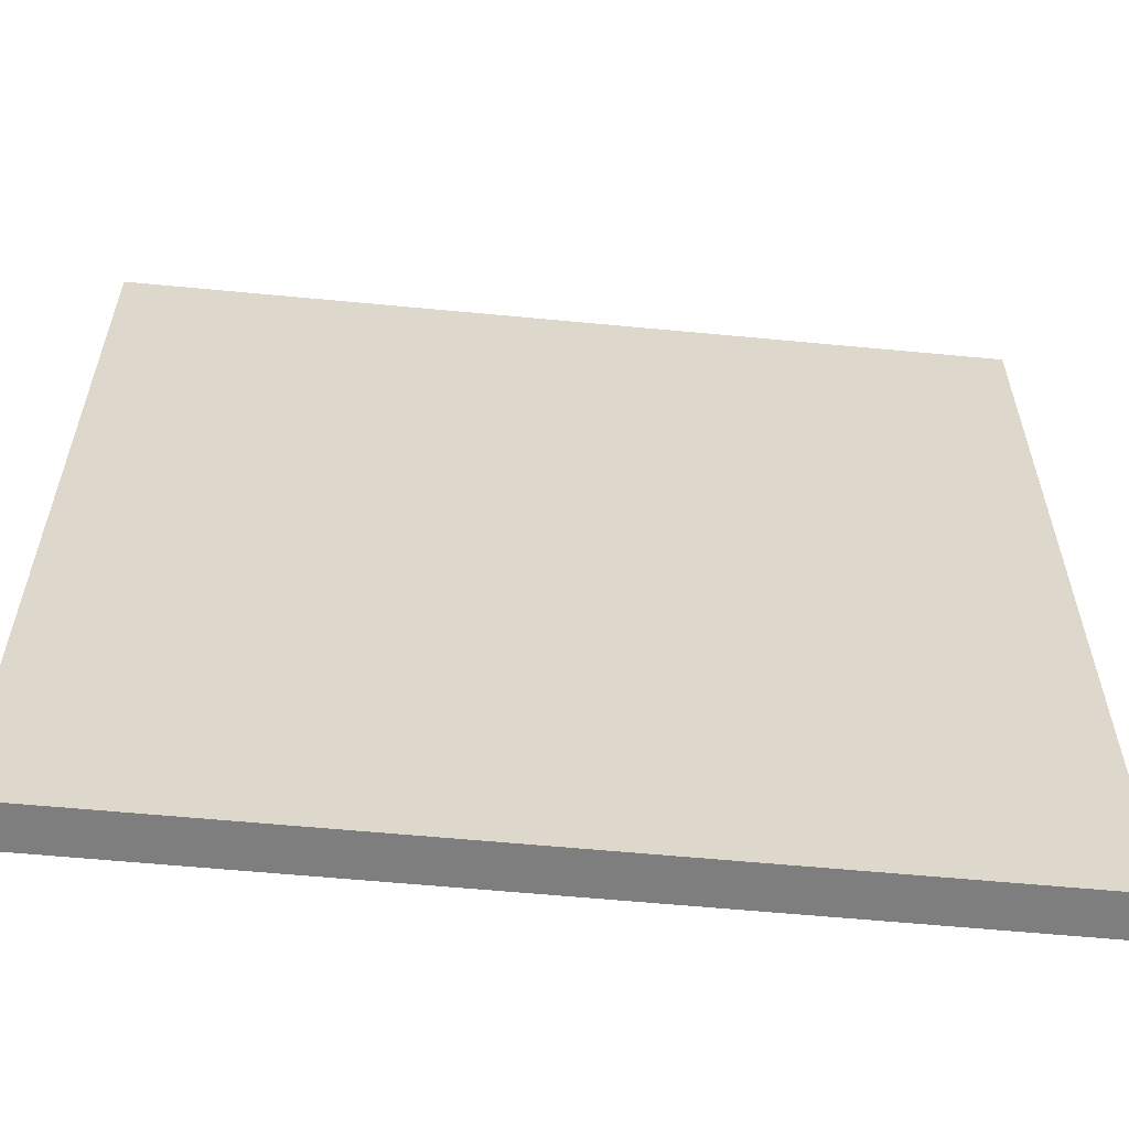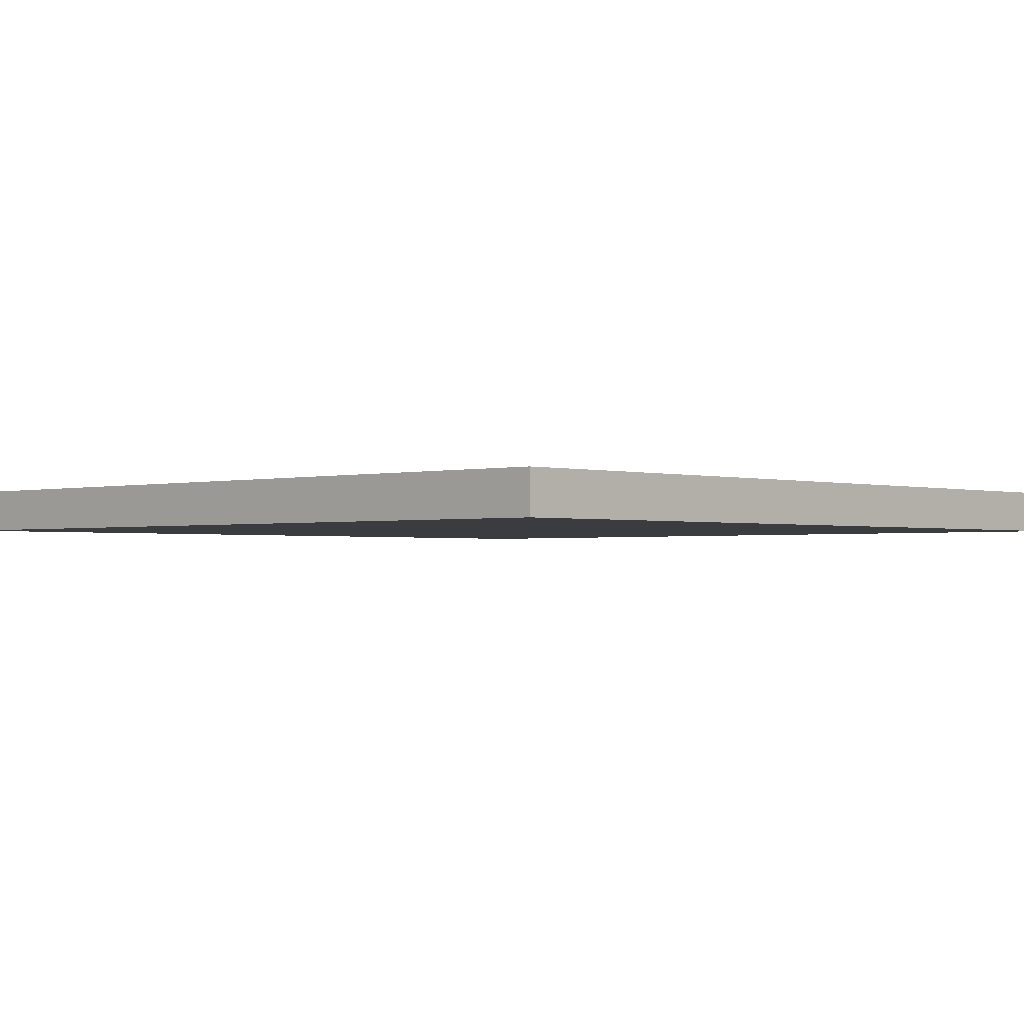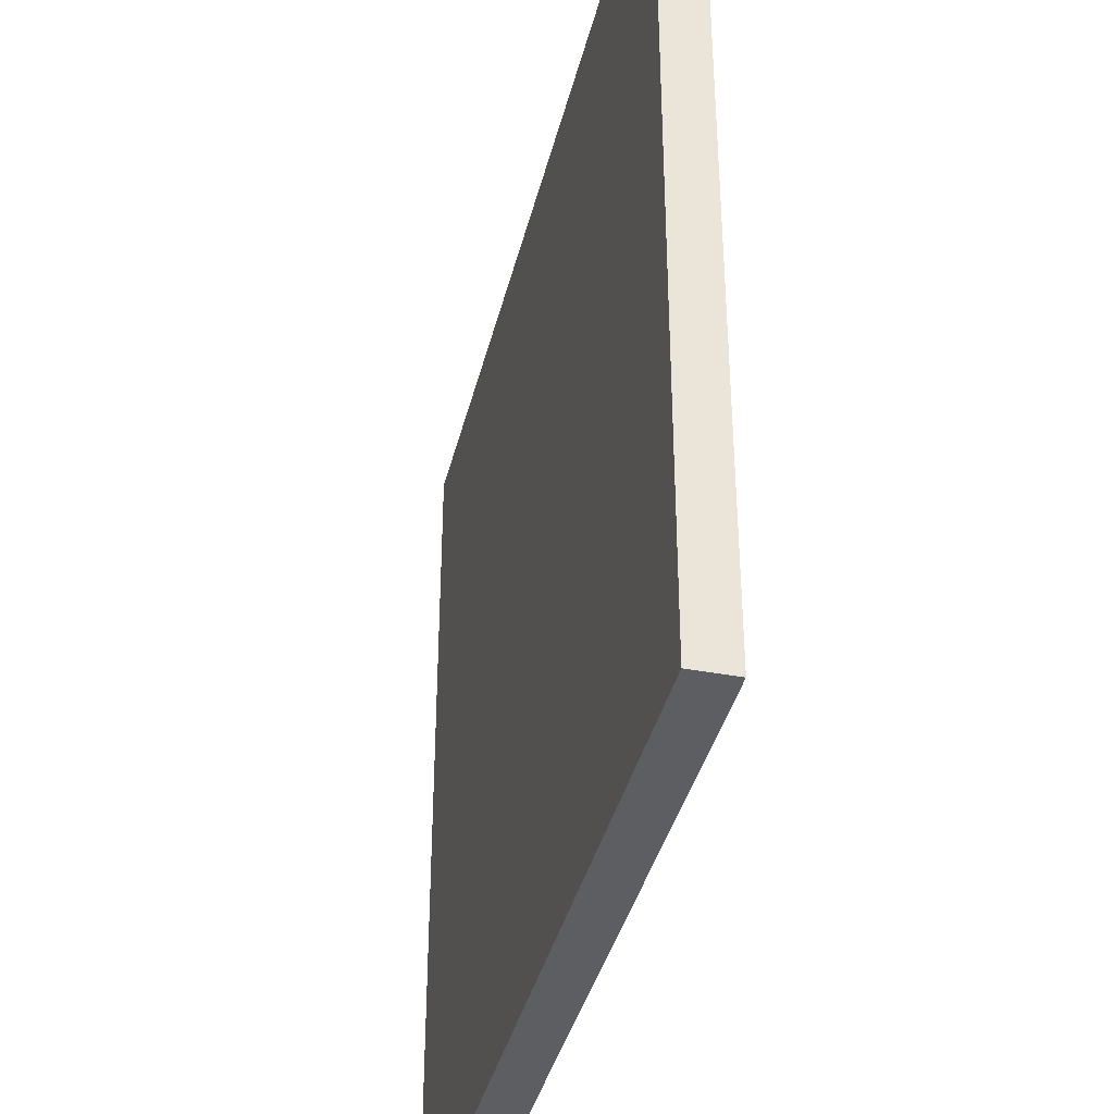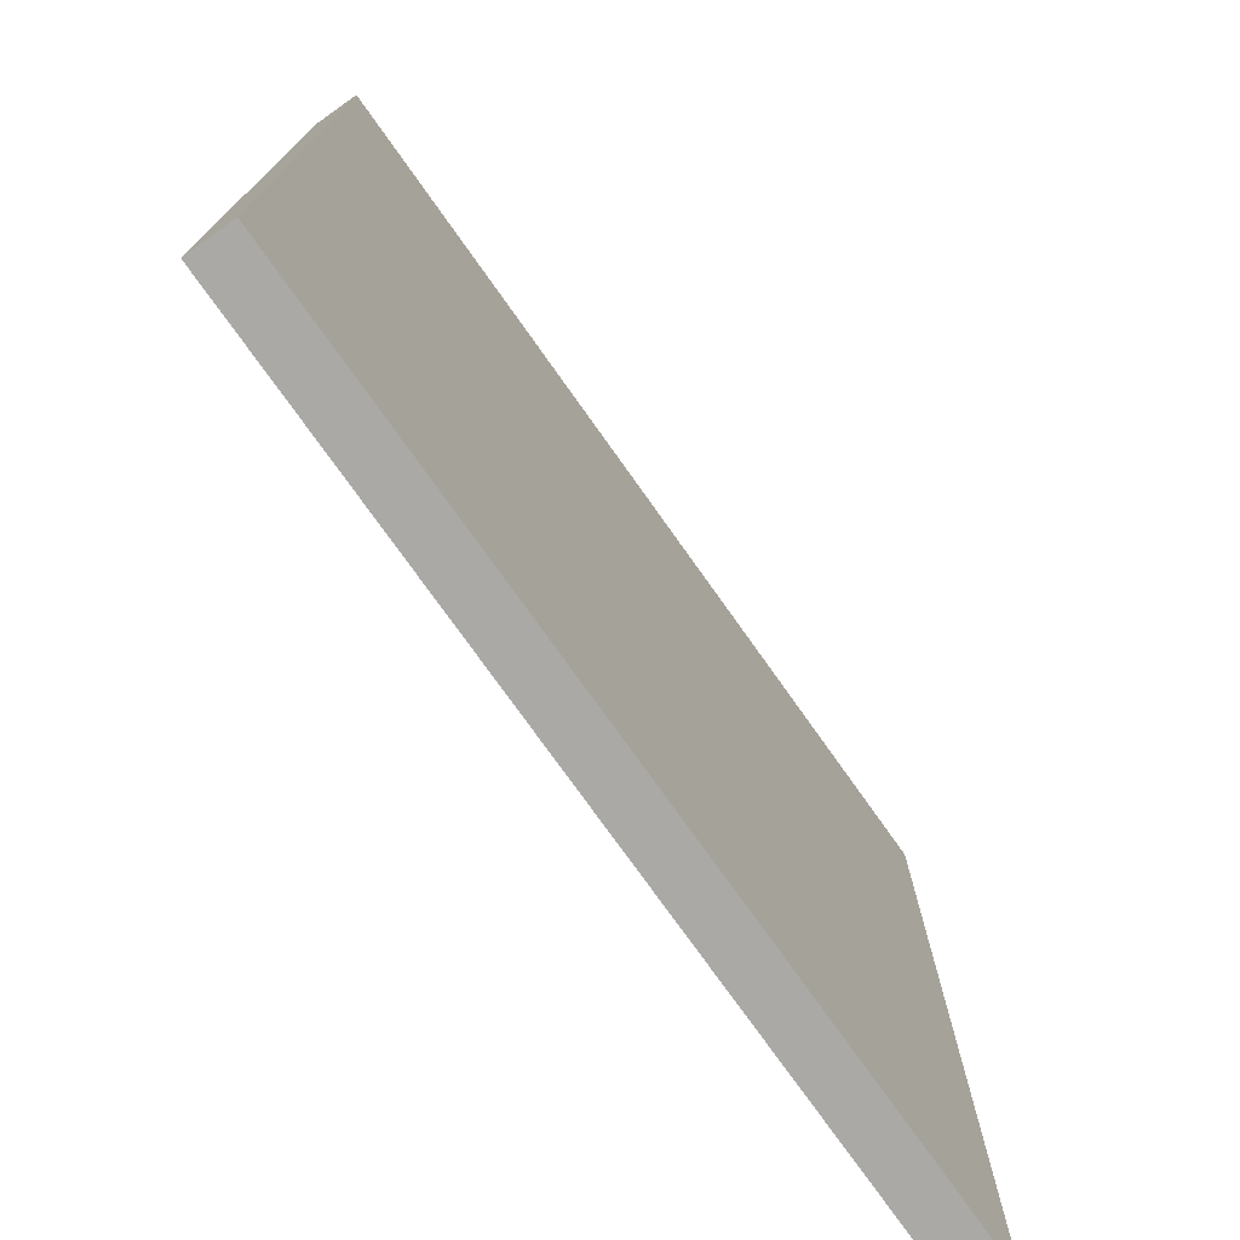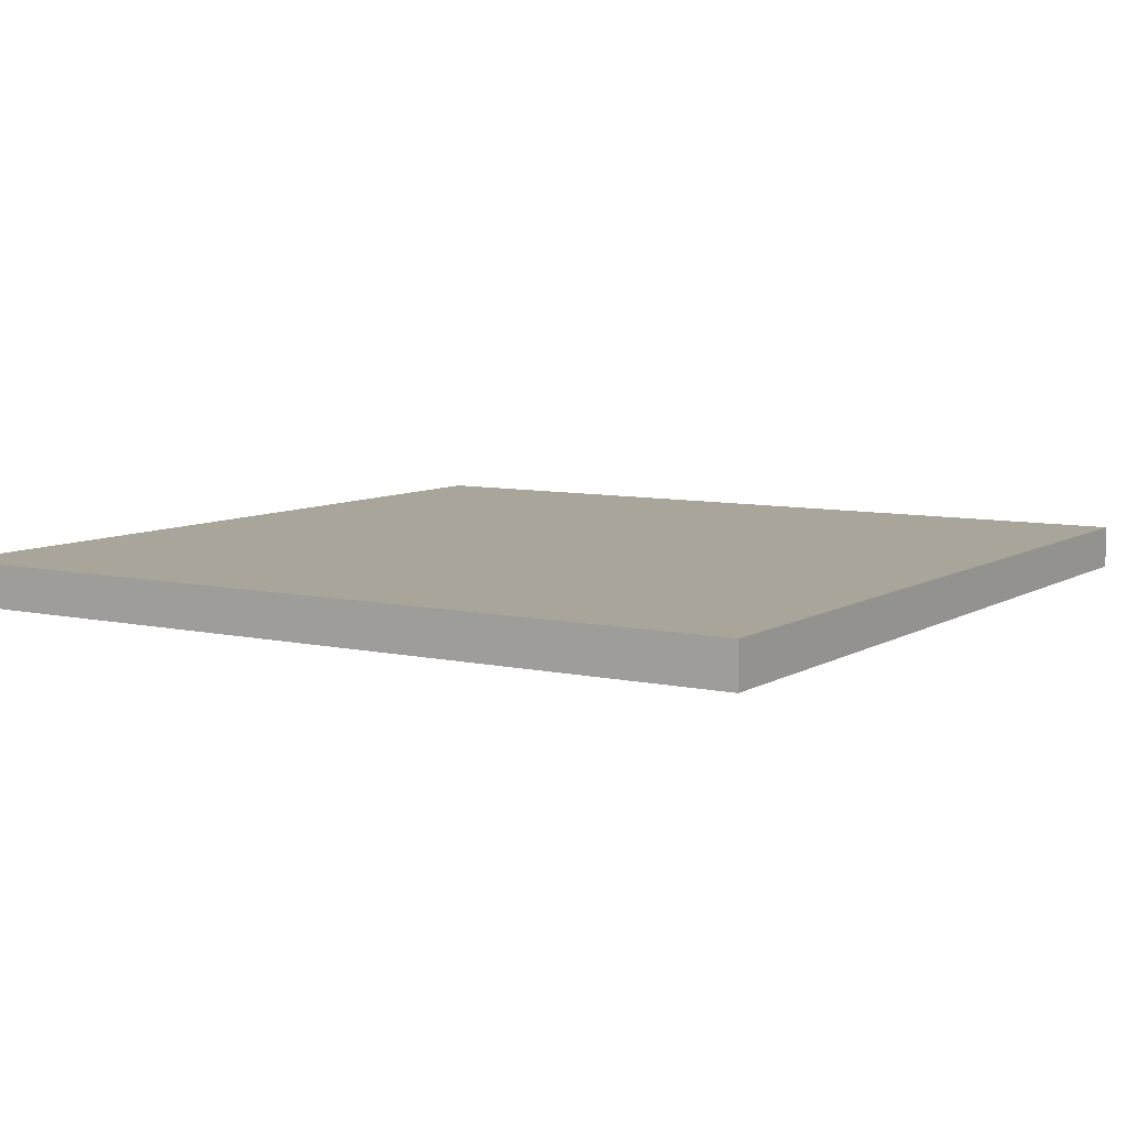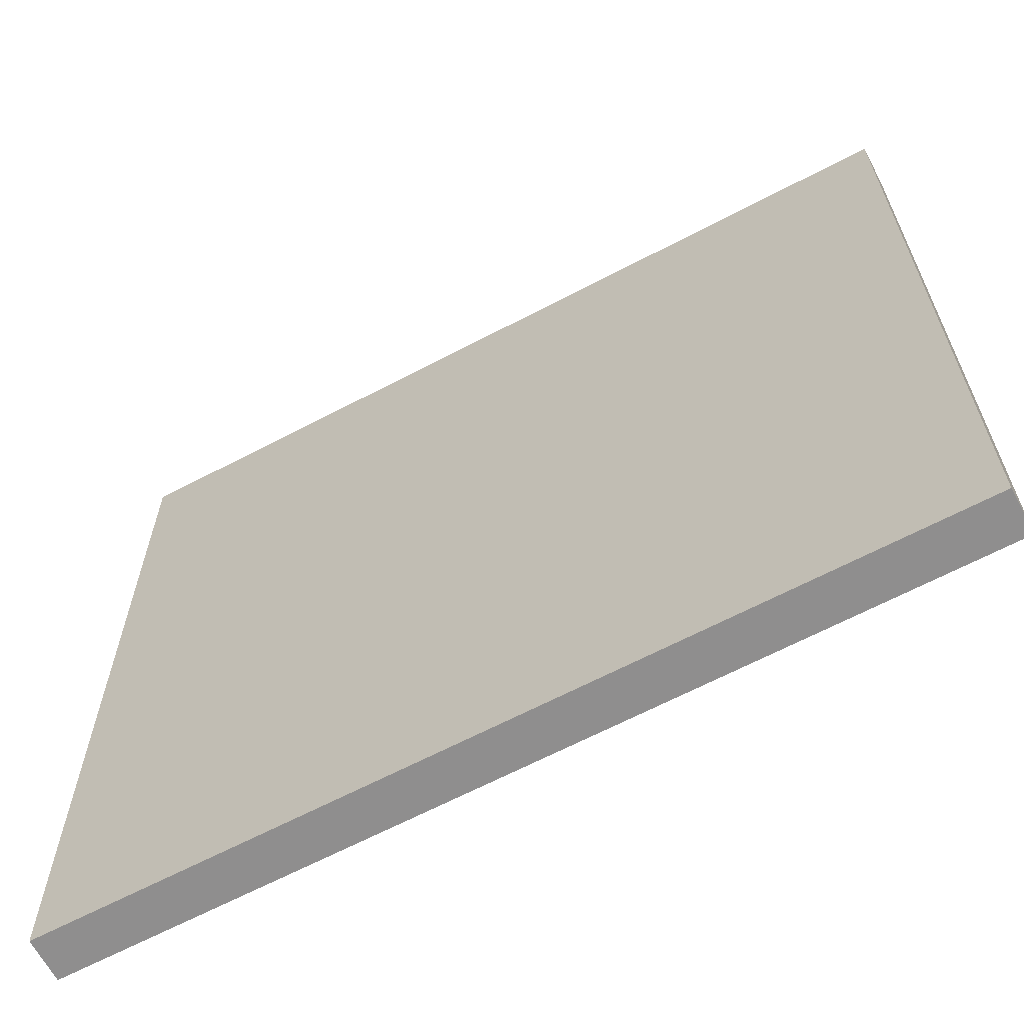
<metadata>
{"format":"obj","ext":"obj","renderer":"f3d","projection":"perspective","resolution":1024,"background":"white","views":[{"elev":-59.4,"azim":174.4,"up":"+Y"},{"elev":-1.6,"azim":43.6,"up":"+Z"},{"elev":-38.7,"azim":76.5,"up":"+Y"},{"elev":-75.4,"azim":125.3,"up":"+Y"},{"elev":7.7,"azim":-57.9,"up":"+Z"},{"elev":-65.0,"azim":-152.1,"up":"+Y"}]}
</metadata>
<code>
o
v 0 2 0
v 0 2 -0.1
v 0 4 0
v 0 4 -0.1
v 2 2 0
v 2 2 -0.1
v 2 4 0
v 2 4 -0.1
v 0 2 0
v 0 4 0
v 0.3 2 0
v 0.3 4 0
v 0.4 2 0
v 0.4 4 0
v 0.9 2.7 0
v 0.9 3.3 0
v 1.1 2.7 0
v 1.1 3.3 0
v 1.6 2 0
v 1.6 4 0
v 1.7 2 0
v 1.7 4 0
v 2 2 0
v 2 4 0
v 0 2 -0.1
v 0 4 -0.1
v 0.3 2 -0.1
v 0.3 4 -0.1
v 0.4 2 -0.1
v 0.4 4 -0.1
v 0.9 2.7 -0.1
v 0.9 3.3 -0.1
v 1.1 2.7 -0.1
v 1.1 3.3 -0.1
v 1.6 2 -0.1
v 1.6 4 -0.1
v 1.7 2 -0.1
v 1.7 4 -0.1
v 2 2 -0.1
v 2 4 -0.1
v 0 2 0
v 0.3 2 0
v 0.4 2 0
v 1.6 2 0
v 1.7 2 0
v 2 2 0
v 0 2 -0.1
v 0.3 2 -0.1
v 0.4 2 -0.1
v 1.6 2 -0.1
v 1.7 2 -0.1
v 2 2 -0.1
v 0 4 0
v 0.3 4 0
v 0.4 4 0
v 1.6 4 0
v 1.7 4 0
v 2 4 0
v 0 4 -0.1
v 0.3 4 -0.1
v 0.4 4 -0.1
v 1.6 4 -0.1
v 1.7 4 -0.1
v 2 4 -0.1
f 3 2 1
f 4 2 3
f 5 6 7
f 7 6 8
f 11 10 9
f 12 10 11
f 13 12 11
f 14 12 13
f 15 14 13
f 16 14 15
f 17 15 13
f 17 16 15
f 18 14 16
f 18 16 17
f 19 17 13
f 19 18 17
f 20 14 18
f 20 18 19
f 21 20 19
f 22 20 21
f 23 22 21
f 24 22 23
f 25 26 27
f 27 26 28
f 27 28 29
f 29 28 30
f 29 30 31
f 31 30 32
f 29 31 33
f 31 32 33
f 32 30 34
f 33 32 34
f 29 33 35
f 33 34 35
f 34 30 36
f 35 34 36
f 35 36 37
f 37 36 38
f 37 38 39
f 39 38 40
f 47 42 41
f 48 43 42
f 48 42 47
f 49 44 43
f 49 43 48
f 50 45 44
f 50 44 49
f 51 46 45
f 51 45 50
f 52 46 51
f 53 54 59
f 54 55 60
f 59 54 60
f 55 56 61
f 60 55 61
f 56 57 62
f 61 56 62
f 57 58 63
f 62 57 63
f 63 58 64

</code>
